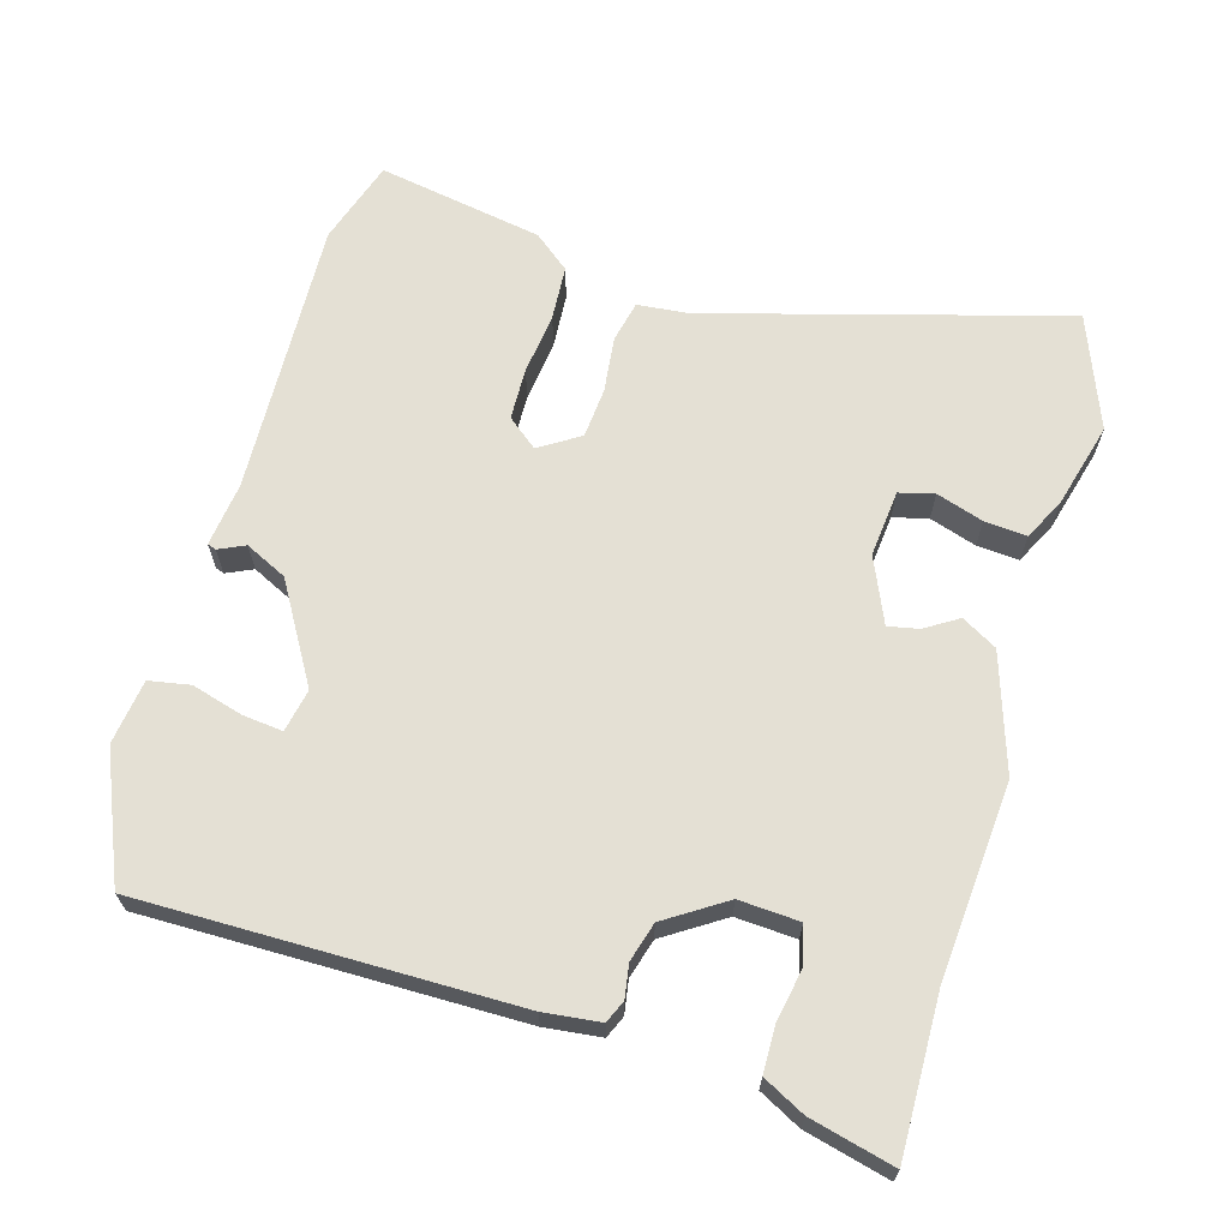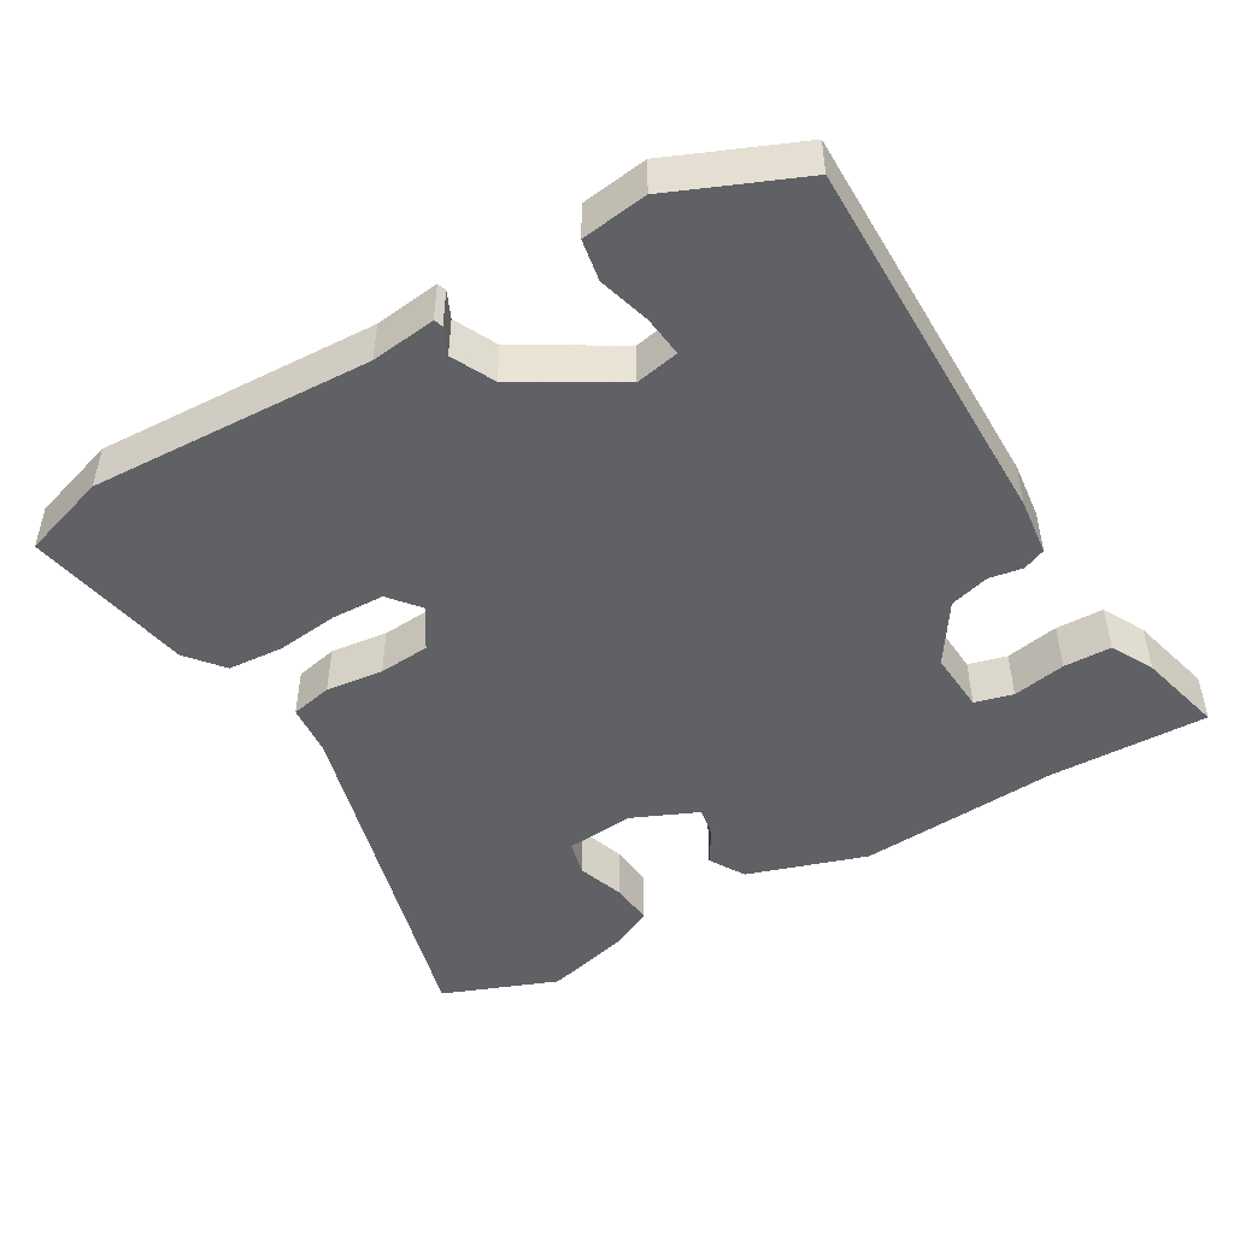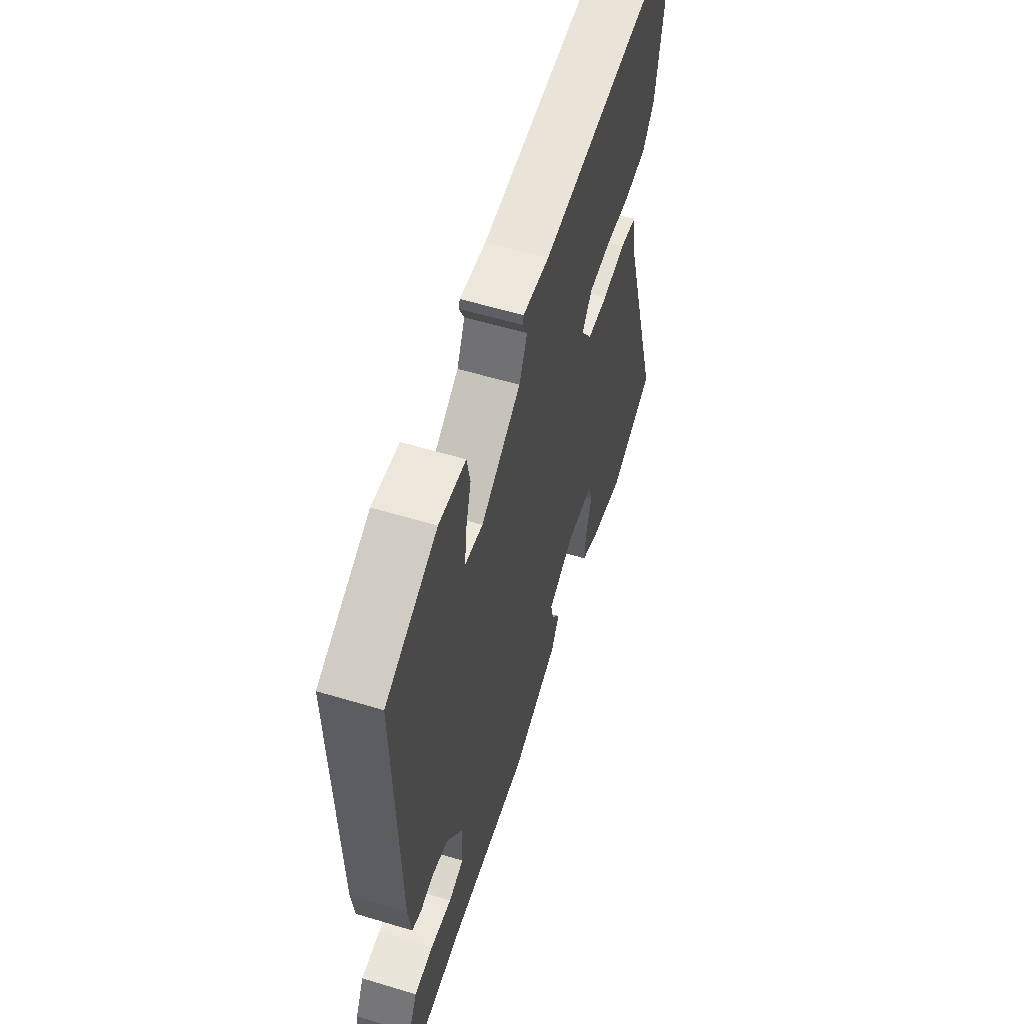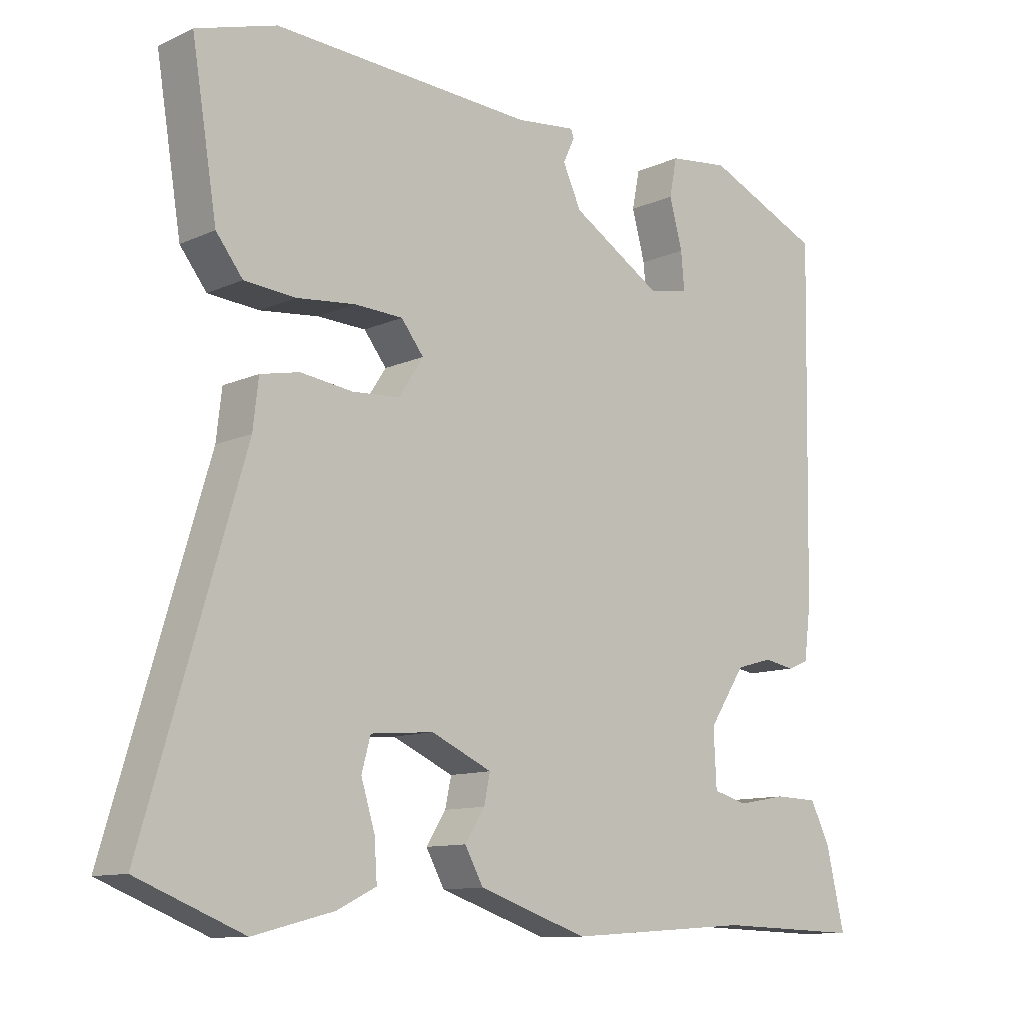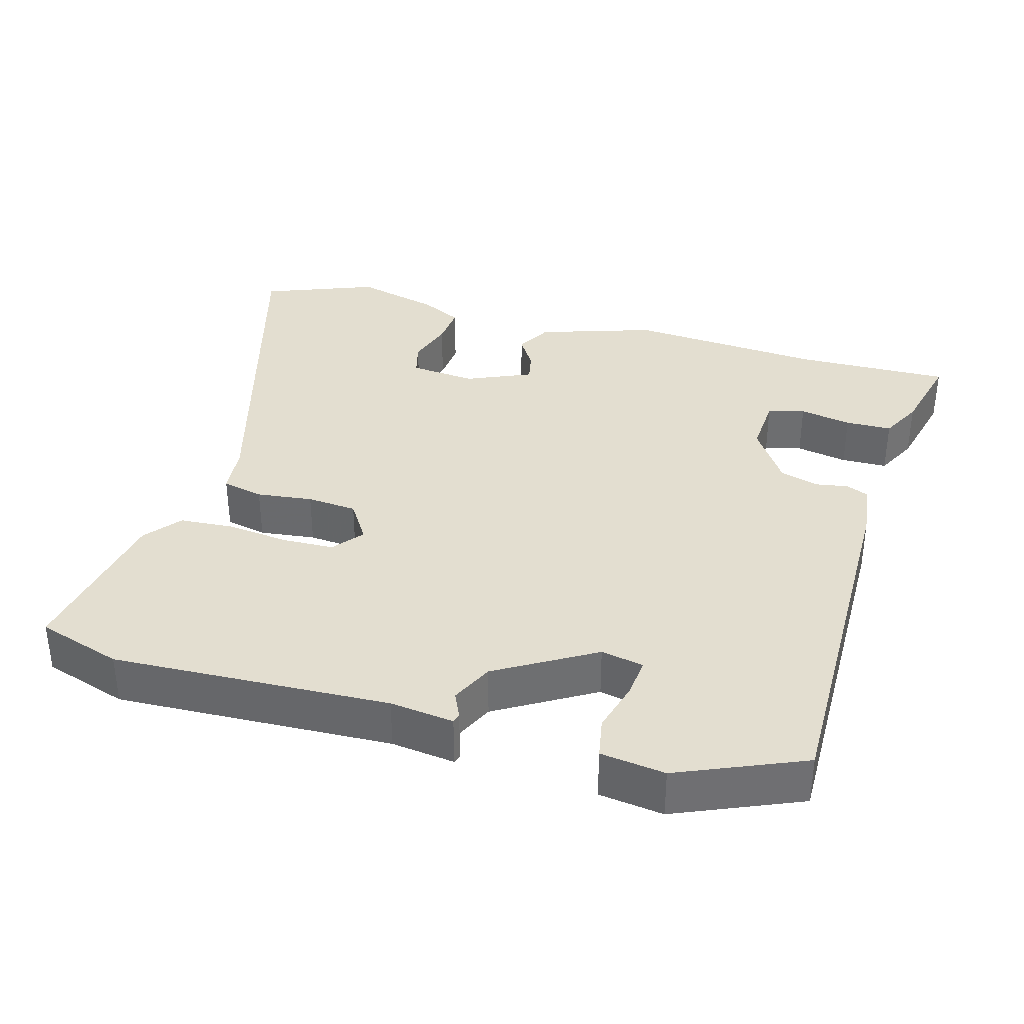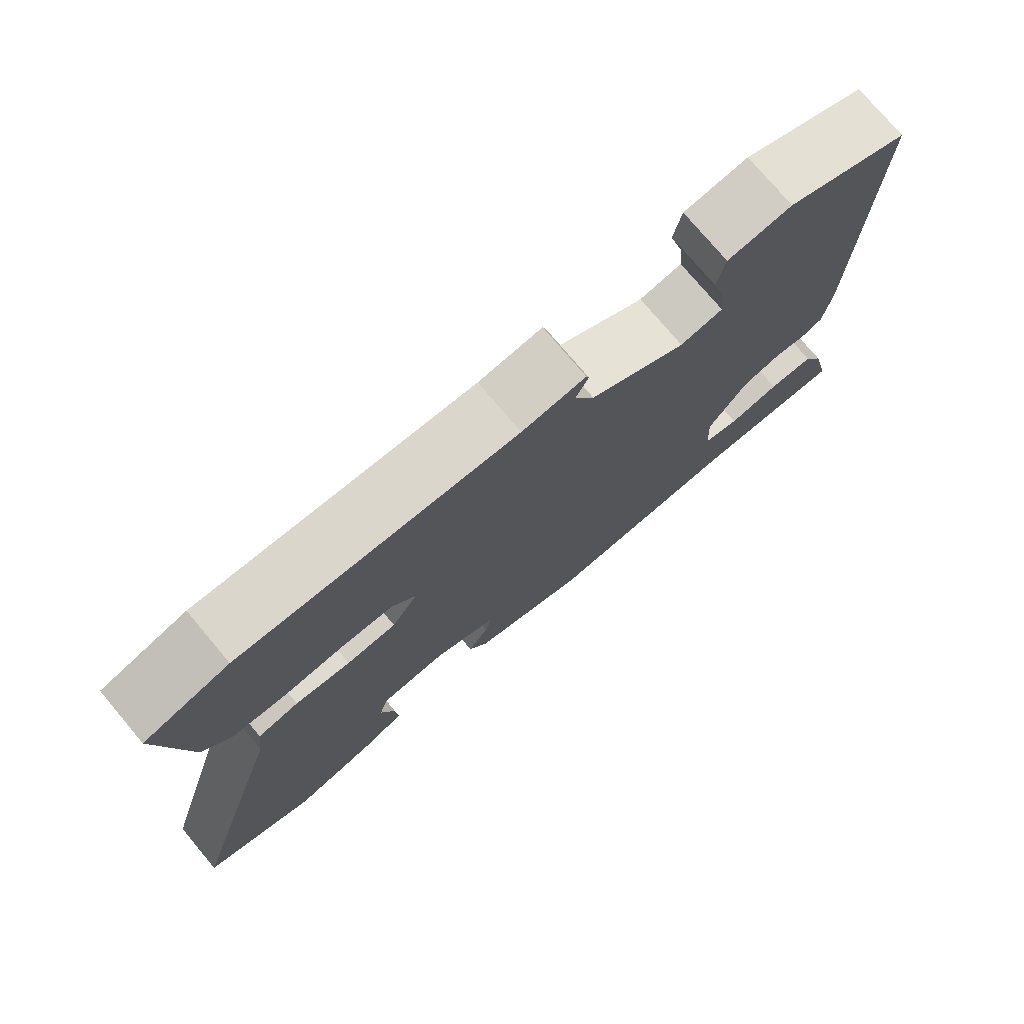
<metadata>
{"format":"obj","ext":"obj","renderer":"f3d","projection":"perspective","resolution":1024,"background":"white","views":[{"elev":66.0,"azim":107.0,"up":"+Y"},{"elev":-47.8,"azim":31.1,"up":"+Y"},{"elev":57.6,"azim":107.4,"up":"+Z"},{"elev":-11.1,"azim":-42.3,"up":"+Z"},{"elev":35.7,"azim":16.4,"up":"+Y"},{"elev":76.1,"azim":-40.1,"up":"+Z"}]}
</metadata>
<code>
v 0.526 0.07 -0.501
v 0.312 0.07 -0.494
v 0.041 0.07 -0.512
v -0.119 0.07 -0.458
v -0.146 0.07 -0.409
v -0.117 0.07 -0.364
v -0.108 0.07 -0.322
v -0.197 0.07 -0.282
v -0.289 0.07 -0.29
v -0.302 0.07 -0.338
v -0.282 0.07 -0.403
v -0.278 0.07 -0.461
v -0.335 0.07 -0.489
v -0.453 0.07 -0.519
v -0.608 0.07 -0.457
v -0.463 0.07 0.031
v -0.455 0.07 0.101
v -0.398 0.07 0.113
v -0.321 0.07 0.103
v -0.252 0.07 0.108
v -0.216 0.07 0.163
v -0.249 0.07 0.205
v -0.32 0.07 0.208
v -0.405 0.07 0.199
v -0.48 0.07 0.205
v -0.519 0.07 0.255
v -0.556 0.07 0.483
v -0.439 0.07 0.519
v -0.058 0.07 0.499
v 0.03 0.07 0.509
v 0.034 0.07 0.497
v 0.017 0.07 0.461
v 0.044 0.07 0.403
v 0.177 0.07 0.322
v 0.236 0.07 0.333
v 0.231 0.07 0.388
v 0.212 0.07 0.459
v 0.223 0.07 0.515
v 0.312 0.07 0.526
v 0.483 0.07 0.451
v 0.473 0.07 -0.063
v 0.463 0.07 -0.14
v 0.432 0.07 -0.153
v 0.387 0.07 -0.145
v 0.333 0.07 -0.16
v 0.279 0.07 -0.241
v 0.283 0.07 -0.324
v 0.334 0.07 -0.338
v 0.406 0.07 -0.325
v 0.47 0.07 -0.327
v 0.499 0.07 -0.385
v 0.526 0 -0.501
v 0.312 0 -0.494
v 0.041 0 -0.512
v -0.119 0 -0.458
v -0.146 0 -0.409
v -0.117 0 -0.364
v -0.108 0 -0.322
v -0.197 0 -0.282
v -0.289 0 -0.29
v -0.302 0 -0.338
v -0.282 0 -0.403
v -0.278 0 -0.461
v -0.335 0 -0.489
v -0.453 0 -0.519
v -0.608 0 -0.457
v -0.463 0 0.031
v -0.455 0 0.101
v -0.398 0 0.113
v -0.321 0 0.103
v -0.252 0 0.108
v -0.216 0 0.163
v -0.249 0 0.205
v -0.32 0 0.208
v -0.405 0 0.199
v -0.48 0 0.205
v -0.519 0 0.255
v -0.556 0 0.483
v -0.439 0 0.519
v -0.058 0 0.499
v 0.03 0 0.509
v 0.034 0 0.497
v 0.017 0 0.461
v 0.044 0 0.403
v 0.177 0 0.322
v 0.236 0 0.333
v 0.231 0 0.388
v 0.212 0 0.459
v 0.223 0 0.515
v 0.312 0 0.526
v 0.483 0 0.451
v 0.473 0 -0.063
v 0.463 0 -0.14
v 0.432 0 -0.153
v 0.387 0 -0.145
v 0.333 0 -0.16
v 0.279 0 -0.241
v 0.283 0 -0.324
v 0.334 0 -0.338
v 0.406 0 -0.325
v 0.47 0 -0.327
v 0.499 0 -0.385
f 51 1 2
f 50 51 2
f 49 50 2
f 48 49 2
f 4 5 6
f 3 4 6
f 2 3 6
f 48 2 6
f 47 48 6
f 46 47 6 7
f 45 46 7 8
f 44 45 8 9
f 42 43 44
f 41 42 44
f 40 41 44
f 39 40 44
f 38 39 44
f 37 38 44
f 36 37 44
f 35 36 44
f 34 35 44 9
f 33 34 9
f 32 33 9
f 29 30 31 32
f 28 29 32
f 27 28 32
f 26 27 32
f 25 26 32
f 24 25 32
f 23 24 32
f 22 23 32
f 21 22 32
f 20 21 32 9
f 19 20 9 10
f 18 19 10
f 17 18 10
f 16 17 10
f 14 15 16
f 13 14 16
f 12 13 16
f 11 12 16
f 10 11 16
f 53 52 102
f 53 102 101
f 53 101 100
f 53 100 99
f 57 56 55
f 57 55 54
f 57 54 53
f 57 53 99
f 57 99 98
f 58 57 98 97
f 59 58 97 96
f 60 59 96 95
f 95 94 93
f 95 93 92
f 95 92 91
f 95 91 90
f 95 90 89
f 95 89 88
f 95 88 87
f 95 87 86
f 60 95 86 85
f 60 85 84
f 60 84 83
f 83 82 81 80
f 83 80 79
f 83 79 78
f 83 78 77
f 83 77 76
f 83 76 75
f 83 75 74
f 83 74 73
f 83 73 72
f 60 83 72 71
f 61 60 71 70
f 61 70 69
f 61 69 68
f 61 68 67
f 67 66 65
f 67 65 64
f 67 64 63
f 67 63 62
f 67 62 61
f 1 52 53 2
f 2 53 54 3
f 3 54 55 4
f 4 55 56 5
f 5 56 57 6
f 6 57 58 7
f 7 58 59 8
f 8 59 60 9
f 9 60 61 10
f 10 61 62 11
f 11 62 63 12
f 12 63 64 13
f 13 64 65 14
f 14 65 66 15
f 15 66 67 16
f 16 67 68 17
f 17 68 69 18
f 18 69 70 19
f 19 70 71 20
f 20 71 72 21
f 21 72 73 22
f 22 73 74 23
f 23 74 75 24
f 24 75 76 25
f 25 76 77 26
f 26 77 78 27
f 27 78 79 28
f 28 79 80 29
f 29 80 81 30
f 30 81 82 31
f 31 82 83 32
f 32 83 84 33
f 33 84 85 34
f 34 85 86 35
f 35 86 87 36
f 36 87 88 37
f 37 88 89 38
f 38 89 90 39
f 39 90 91 40
f 40 91 92 41
f 41 92 93 42
f 42 93 94 43
f 43 94 95 44
f 44 95 96 45
f 45 96 97 46
f 46 97 98 47
f 47 98 99 48
f 48 99 100 49
f 49 100 101 50
f 50 101 102 51
f 51 102 52 1

</code>
